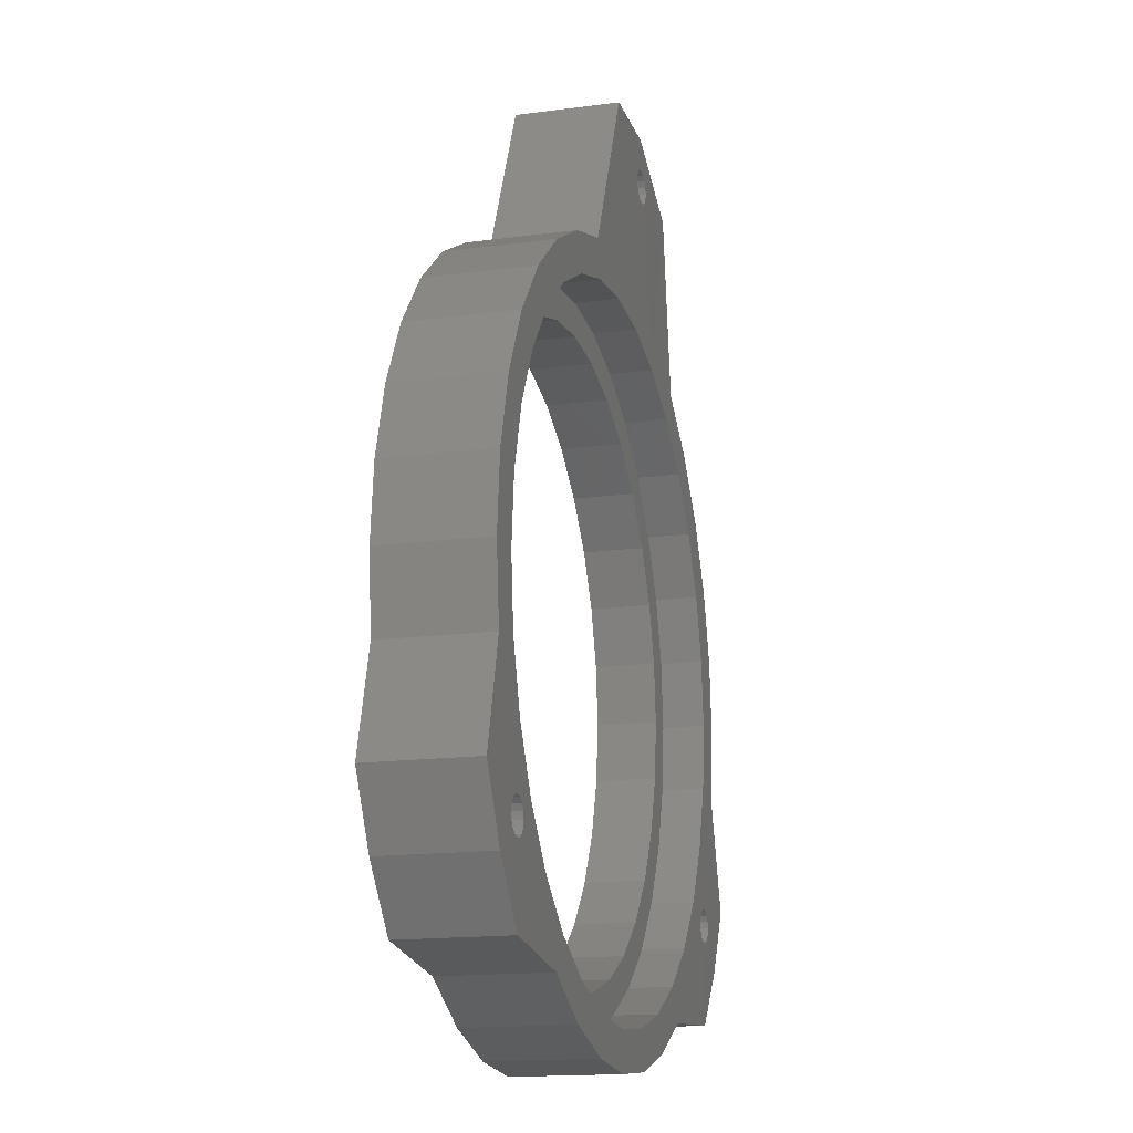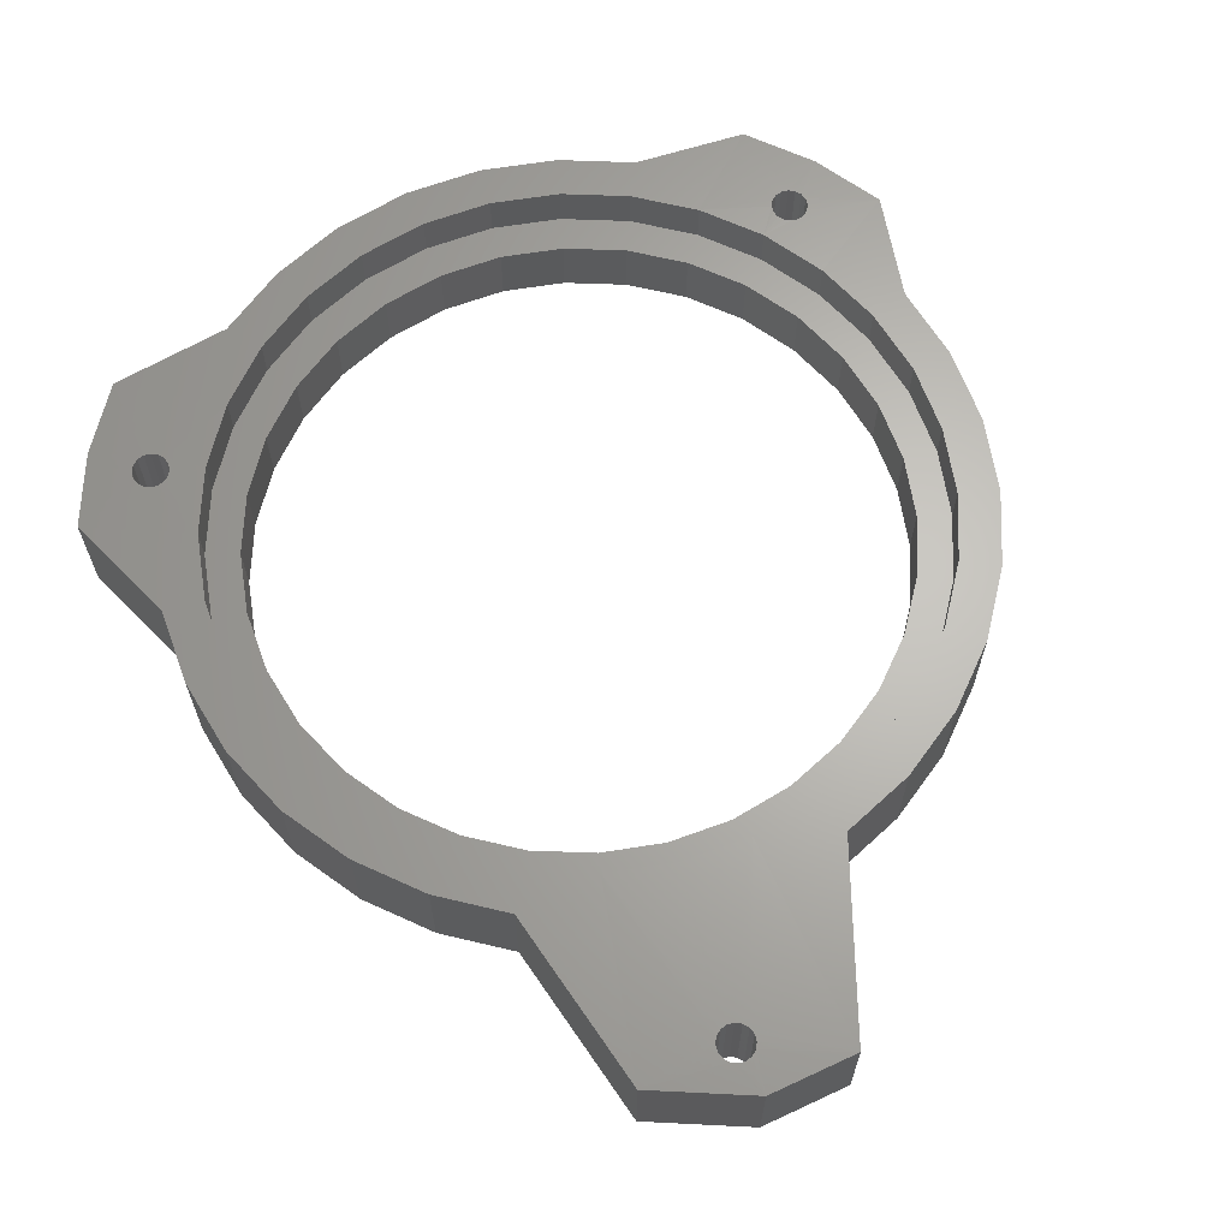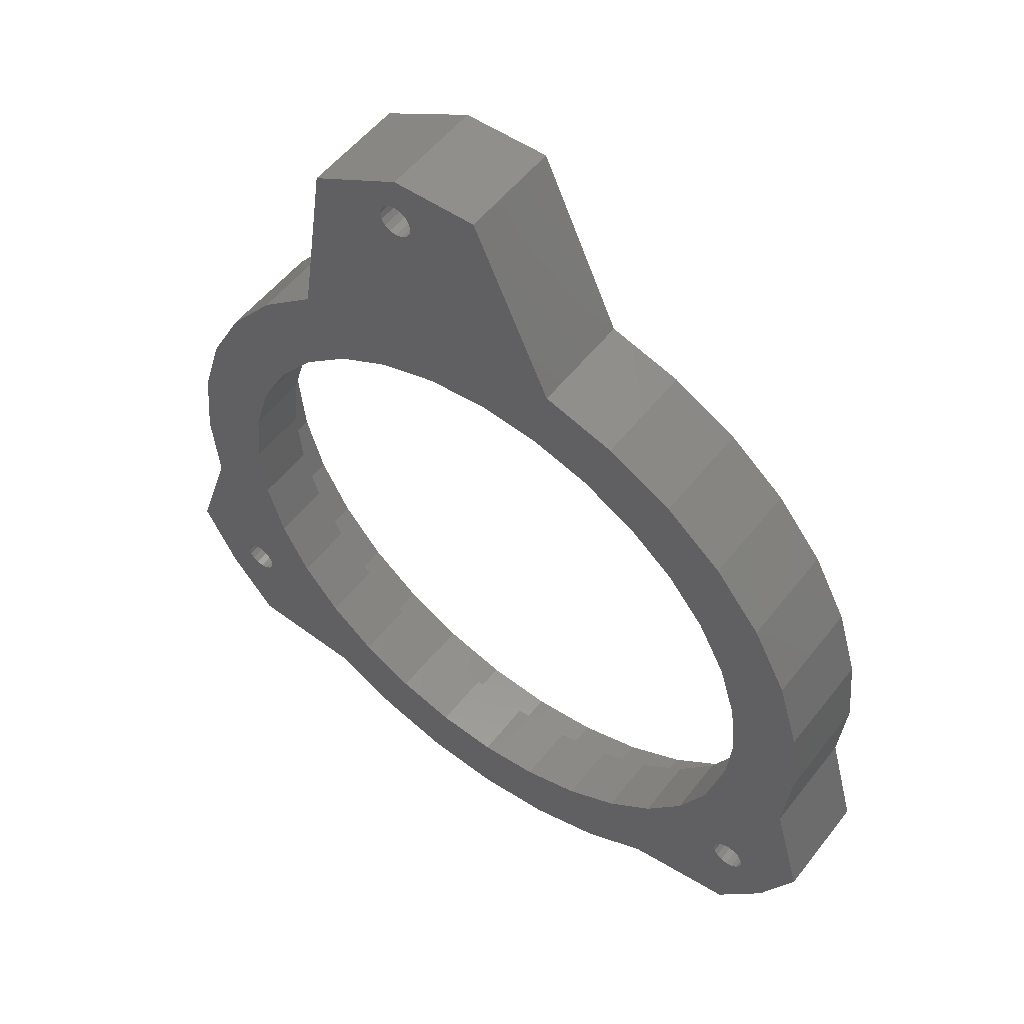
<metadata>
{"format":"stl","ext":"stl","renderer":"f3d","projection":"perspective","resolution":1024,"background":"white","views":[{"elev":-15.7,"azim":-74.3,"up":"+Y"},{"elev":65.2,"azim":154.1,"up":"+Z"},{"elev":53.2,"azim":-143.1,"up":"+Y"}]}
</metadata>
<code>
# stl→obj: 352 verts, 716 faces
v 25.04 -25.06 0
v 21.25 -29.65 0
v 25.04 -25.06 6.08
v 11.37 -36.21 6.08
v 5.655 -37.94 0
v 5.655 -37.94 6.08
v 11.37 -36.21 0
v -6.227 -37.94 6.08
v -11.94 -36.21 0
v -11.94 -36.21 6.08
v -6.227 -37.94 0
v -25.61 -25.06 6.08
v -21.82 -29.65 6.08
v -25.61 -25.06 0
v -21.82 -29.65 0
v -30.15 -2.327 0
v -33.28 -1.672 0
v -31.36 4.638 0
v -28.42 3.354 0
v -18.97 19.73 0
v -21.82 13.18 0
v -24.07 15.55 0
v -17.2 16.94 0
v -0.2858 25.4 0
v -6.227 21.47 0
v -6.848 24.76 0
v -0.2858 22.05 0
v 18.4 19.73 0
v 11.37 19.74 0
v 12.59 22.84 0
v 16.63 16.94 0
v 30.79 4.638 0
v 25.04 8.59 0
v 27.68 10.45 0
v 27.85 3.354 0
v 33.35 -8.234 0
v 32.7 -14.8 0
v 30.17 -8.234 0
v 29.58 -14.14 0
v 27.68 -26.92 0
v 23.5 -32.02 0
v 12.59 -39.31 0
v 6.276 -41.23 0
v -0.2858 -41.87 6.08
v -6.848 -41.23 6.08
v -0.2858 -38.52 6.08
v -18.97 -36.2 6.08
v -24.07 -32.02 6.08
v -17.2 -33.41 6.08
v -30.15 -14.14 6.08
v -33.28 -14.8 6.08
v -31.36 -21.11 6.08
v -28.42 -19.82 6.08
v -28.42 3.354 6.08
v -31.36 4.638 6.08
v -33.28 -1.672 6.08
v -30.15 -2.327 6.08
v -17.2 16.94 6.08
v -18.97 19.73 6.08
v -24.07 15.55 6.08
v -21.82 13.18 6.08
v -0.2858 22.05 6.08
v -0.2858 25.4 6.08
v -6.848 24.76 6.08
v -6.227 21.47 6.08
v 18.4 19.73 6.08
v 12.59 22.84 6.08
v 16.63 16.94 6.08
v 11.37 19.74 6.08
v 30.79 4.638 6.08
v 27.68 10.45 6.08
v 27.85 3.354 6.08
v 25.04 8.59 6.08
v 33.35 -8.234 6.08
v 29.58 -14.14 6.08
v 32.7 -14.8 6.08
v 30.17 -8.234 6.08
v 27.68 -26.92 6.08
v 21.25 -29.65 6.08
v 23.5 -32.02 6.08
v -6.848 -41.23 0
v -13.16 -39.31 0
v 12.59 -39.31 6.08
v 6.276 -41.23 6.08
v -24.07 -32.02 0
v -28.25 -26.92 0
v -30.15 -14.14 0
v -33.28 -14.8 0
v -33.92 -8.234 0
v -30.74 -8.234 0
v -28.25 10.45 0
v -25.61 8.59 0
v -13.16 22.84 0
v -11.94 19.74 0
v 6.276 24.76 0
v 5.655 21.47 0
v 23.5 15.55 0
v 21.25 13.18 0
v 32.7 -1.672 0
v 29.58 -2.327 0
v 30.79 -21.11 0
v 27.85 -19.82 0
v 18.4 -36.2 0
v 16.63 -33.41 0
v -0.2858 -41.87 0
v -0.2858 -38.52 0
v -13.16 -39.31 6.08
v -28.25 -26.92 6.08
v 32.87 -27.21 10.3
v 32.87 -27.21 0.009644
v 33.41 -27.57 10.3
v 33.41 -27.57 0.009644
v 33.41 -29.96 10.3
v 33.41 -29.96 0.009644
v 32.87 -30.32 10.3
v 32.87 -30.32 0.009644
v 30.54 -28.76 10.3
v 30.66 -29.41 10.3
v 30.66 -29.41 0.009644
v 30.54 -28.76 0.009644
v 32.22 -27.08 10.3
v 32.22 -27.08 0.009644
v 33.78 -29.41 0.009644
v 33.78 -29.41 10.3
v 31.03 -29.96 10.3
v 31.03 -29.96 0.009644
v 31.58 -27.21 10.3
v 31.58 -27.21 0.009644
v 33.91 -28.76 0.009644
v 33.91 -28.76 10.3
v 31.58 -30.32 10.3
v 31.58 -30.32 0.009644
v 31.03 -27.57 10.3
v 31.03 -27.57 0.009644
v 33.78 -28.12 10.3
v 33.78 -28.12 0.009644
v 32.22 -30.45 10.3
v 32.22 -30.45 0.009644
v 30.66 -28.12 10.3
v 30.66 -28.12 0.009644
v -31.29 -27.21 10.3
v -31.29 -27.21 0.009644
v -30.74 -27.57 10.3
v -30.74 -27.57 0.009644
v -30.74 -29.96 10.3
v -30.74 -29.96 0.009644
v -31.29 -30.32 10.3
v -31.29 -30.32 0.009644
v -33.62 -28.76 10.3
v -33.49 -29.41 10.3
v -33.49 -29.41 0.009644
v -33.62 -28.76 0.009644
v -31.93 -27.08 10.3
v -31.93 -27.08 0.009644
v -30.38 -29.41 0.009644
v -30.38 -29.41 10.3
v -33.12 -29.96 10.3
v -33.12 -29.96 0.009644
v -32.58 -27.21 10.3
v -32.58 -27.21 0.009644
v -30.25 -28.76 0.009644
v -30.25 -28.76 10.3
v -32.58 -30.32 10.3
v -32.58 -30.32 0.009644
v -33.12 -27.57 10.3
v -33.12 -27.57 0.009644
v -30.38 -28.12 10.3
v -30.38 -28.12 0.009644
v -31.93 -30.45 10.3
v -31.93 -30.45 0.009644
v -33.49 -28.12 10.3
v -33.49 -28.12 0.009644
v 9.664 42.16 10.3
v 9.664 42.16 0.01025
v 10.21 41.8 10.3
v 10.21 41.8 0.01025
v 10.21 39.41 10.3
v 10.21 39.41 0.01025
v 9.664 39.05 10.3
v 9.664 39.05 0.01025
v 7.334 40.6 10.3
v 7.463 39.96 10.3
v 7.463 39.96 0.01025
v 7.334 40.6 0.01025
v 9.019 42.29 10.3
v 9.019 42.29 0.01025
v 10.58 39.96 10.3
v 10.58 39.96 0.01025
v 7.828 39.41 10.3
v 7.828 39.41 0.01025
v 8.375 42.16 10.3
v 8.375 42.16 0.01025
v 10.7 40.6 10.3
v 10.7 40.6 0.01025
v 8.375 39.05 10.3
v 8.375 39.05 0.01025
v 7.828 41.8 10.3
v 7.828 41.8 0.01025
v 10.58 41.25 0.01025
v 10.58 41.25 10.3
v 9.019 38.92 10.3
v 9.019 38.92 0.01025
v 7.463 41.25 10.3
v 7.463 41.25 0.01025
v 27.68 -26.92 10.29
v 23.5 -32.02 10.29
v 31.97 -38.52 10.29
v 36.63 -32.84 10.29
v 36.63 -32.84 0
v 31.97 -38.52 0
v 40.09 -26.37 10.29
v 30.79 -21.11 10.29
v 40.09 -26.37 0
v -24.07 -32.02 10.29
v -28.25 -26.92 10.29
v -31.69 -37.81 10.29
v -36.35 -32.14 10.29
v -31.36 -21.11 10.29
v -39.81 -25.66 10.29
v -36.35 -32.14 0
v -31.69 -37.81 0
v -31.36 -21.11 0
v -39.81 -25.66 0
v 8.845 45.55 10.29
v 0.3222 45.66 10.29
v -0.2858 25.4 10.29
v 6.276 24.76 10.29
v 12.59 22.84 10.29
v 17.9 40.58 10.29
v 8.845 45.55 0
v 0.3222 45.66 0
v 17.9 40.58 0
v 36.45 -0.9277 10.29
v 30.79 4.638 10.29
v 32.7 -1.672 10.29
v 34.32 6.098 10.29
v 32.7 -14.8 10.29
v 36.45 -15.54 10.29
v 18.4 -36.2 10.29
v 20.52 -39.38 10.29
v 6.276 -41.23 10.29
v -0.2858 -41.87 10.29
v -0.2858 -45.69 10.29
v 7.021 -44.97 10.29
v -13.16 -39.31 10.29
v -18.97 -36.2 10.29
v -21.09 -39.38 10.29
v -14.62 -42.84 10.29
v -33.28 -1.672 10.29
v -37.02 -0.9277 10.29
v -33.92 -8.234 10.29
v -37.74 -8.234 10.29
v -24.07 15.55 10.29
v -26.77 18.25 10.29
v -28.25 10.45 10.29
v -31.43 12.57 10.29
v -6.848 24.76 10.29
v -7.593 28.5 10.29
v -13.16 22.84 10.29
v -14.62 26.37 10.29
v 30.86 12.57 10.29
v 23.5 15.55 10.29
v 27.68 10.45 10.29
v 26.2 18.25 10.29
v 37.17 -8.234 10.29
v 33.35 -8.234 10.29
v 12.59 -39.31 10.29
v 14.05 -42.84 10.29
v -6.848 -41.23 10.29
v -7.593 -44.97 10.29
v -33.28 -14.8 10.29
v -37.02 -15.54 10.29
v -31.36 4.638 10.29
v -34.89 6.098 10.29
v -18.97 19.73 10.29
v -21.09 22.91 10.29
v 20.52 22.91 10.29
v 18.4 19.73 10.29
v 36.45 -15.54 6.08
v 40.09 -26.37 6.08
v 36.45 -15.54 0
v 20.52 -39.38 6.08
v 31.97 -38.52 6.08
v 20.52 -39.38 0
v -0.2858 -45.69 6.08
v 7.021 -44.97 0
v 7.021 -44.97 6.08
v -0.2858 -45.69 0
v -28.42 -19.82 0
v -17.2 -33.41 0
v -18.97 -36.2 0
v 18.4 -36.2 6.08
v 16.63 -33.41 6.08
v 30.79 -21.11 6.08
v 27.85 -19.82 6.08
v 32.7 -1.672 6.08
v 29.58 -2.327 6.08
v 23.5 15.55 6.08
v 21.25 13.18 6.08
v 6.276 24.76 6.08
v 5.655 21.47 6.08
v -13.16 22.84 6.08
v -11.94 19.74 6.08
v -28.25 10.45 6.08
v -25.61 8.59 6.08
v -21.09 -39.38 6.08
v -14.62 -42.84 0
v -14.62 -42.84 6.08
v -21.09 -39.38 0
v -39.81 -25.66 6.08
v -36.35 -32.14 6.08
v -37.02 -0.9277 6.08
v -37.74 -8.234 0
v -37.74 -8.234 6.08
v -37.02 -0.9277 0
v -26.77 18.25 6.08
v -31.43 12.57 0
v -31.43 12.57 6.08
v -26.77 18.25 0
v -7.593 28.5 6.08
v -14.62 26.37 0
v -14.62 26.37 6.08
v -7.593 28.5 0
v 17.9 40.58 6.08
v 8.845 45.55 6.08
v 26.2 18.25 6.08
v 30.86 12.57 6.08
v 26.2 18.25 0
v 30.86 12.57 0
v 36.45 -0.9277 6.08
v 37.17 -8.234 6.08
v 36.45 -0.9277 0
v 37.17 -8.234 0
v 36.63 -32.84 6.08
v 14.05 -42.84 6.08
v 14.05 -42.84 0
v -33.92 -8.234 6.08
v -30.74 -8.234 6.08
v 34.32 6.098 6.08
v 20.52 22.91 6.08
v 0.3222 45.66 6.08
v -21.09 22.91 6.08
v -34.89 6.098 6.08
v -37.02 -15.54 6.08
v -31.69 -37.81 6.08
v -7.593 -44.97 6.08
v 34.32 6.098 0
v -7.593 -44.97 0
v -37.02 -15.54 0
v -34.89 6.098 0
v -21.09 22.91 0
v 20.52 22.91 0
f 1 2 3
f 4 5 6
f 4 7 5
f 8 9 10
f 8 11 9
f 12 13 14
f 14 13 15
f 16 17 18
f 19 16 18
f 20 21 22
f 23 21 20
f 24 25 26
f 27 25 24
f 28 29 30
f 28 31 29
f 32 33 34
f 32 35 33
f 36 37 38
f 37 39 38
f 40 41 1
f 1 41 2
f 42 43 7
f 7 43 5
f 44 8 45
f 46 8 44
f 47 13 48
f 49 13 47
f 50 51 52
f 53 50 52
f 54 55 56
f 54 56 57
f 58 59 60
f 58 60 61
f 62 63 64
f 62 64 65
f 66 67 68
f 68 67 69
f 70 71 72
f 72 71 73
f 74 75 76
f 74 77 75
f 78 79 80
f 78 3 79
f 11 81 82
f 11 82 9
f 83 6 84
f 83 4 6
f 15 85 86
f 15 86 14
f 87 88 89
f 87 89 90
f 91 19 18
f 92 19 91
f 93 23 20
f 94 23 93
f 95 27 24
f 95 96 27
f 97 31 28
f 97 98 31
f 99 35 32
f 99 100 35
f 37 101 39
f 101 102 39
f 41 103 2
f 2 103 104
f 43 105 5
f 5 105 106
f 45 10 107
f 8 10 45
f 48 12 108
f 13 12 48
f 109 110 111
f 111 110 112
f 113 114 115
f 115 114 116
f 117 118 119
f 117 119 120
f 121 122 109
f 109 122 110
f 123 113 124
f 123 114 113
f 118 125 126
f 118 126 119
f 127 128 121
f 121 128 122
f 129 124 130
f 129 123 124
f 131 132 125
f 125 132 126
f 133 134 127
f 127 134 128
f 135 136 130
f 136 129 130
f 137 138 131
f 131 138 132
f 133 139 140
f 133 140 134
f 112 135 111
f 112 136 135
f 115 116 137
f 137 116 138
f 139 117 120
f 139 120 140
f 141 142 143
f 143 142 144
f 145 146 147
f 147 146 148
f 149 150 151
f 149 151 152
f 153 154 141
f 141 154 142
f 155 145 156
f 155 146 145
f 150 157 158
f 150 158 151
f 159 160 153
f 153 160 154
f 161 156 162
f 161 155 156
f 163 164 157
f 157 164 158
f 165 166 159
f 159 166 160
f 167 168 162
f 168 161 162
f 169 170 163
f 163 170 164
f 165 171 172
f 165 172 166
f 144 167 143
f 144 168 167
f 147 148 169
f 169 148 170
f 171 149 152
f 171 152 172
f 173 174 175
f 175 174 176
f 177 178 179
f 179 178 180
f 181 182 183
f 181 183 184
f 185 186 173
f 173 186 174
f 187 188 177
f 188 178 177
f 182 189 190
f 182 190 183
f 191 192 185
f 185 192 186
f 193 194 187
f 194 188 187
f 195 196 189
f 189 196 190
f 197 198 191
f 191 198 192
f 199 193 200
f 199 194 193
f 201 202 195
f 195 202 196
f 197 203 204
f 197 204 198
f 176 200 175
f 176 199 200
f 179 180 201
f 201 180 202
f 203 181 184
f 203 184 204
f 118 205 206
f 207 125 206
f 125 118 206
f 137 131 207
f 208 124 113
f 209 210 138
f 208 130 124
f 118 117 205
f 211 135 130
f 139 205 117
f 211 111 135
f 133 205 139
f 211 109 111
f 127 205 133
f 211 212 109
f 121 212 127
f 127 212 205
f 109 212 121
f 207 131 125
f 213 209 129
f 209 138 116
f 209 116 114
f 119 41 40
f 210 41 126
f 126 41 119
f 138 210 132
f 209 114 123
f 214 215 156
f 209 123 129
f 119 40 120
f 213 129 136
f 140 120 40
f 213 136 112
f 134 140 40
f 213 112 110
f 128 134 40
f 213 110 101
f 122 128 101
f 128 40 101
f 110 122 101
f 210 126 132
f 214 145 147
f 147 169 216
f 214 156 145
f 157 150 217
f 218 219 165
f 215 162 156
f 149 219 217
f 215 167 162
f 171 219 149
f 215 143 167
f 165 219 171
f 215 141 143
f 218 165 159
f 215 218 141
f 218 159 153
f 216 169 163
f 141 218 153
f 151 220 152
f 221 164 170
f 221 220 164
f 164 220 158
f 85 155 86
f 85 148 146
f 148 221 170
f 85 146 155
f 158 220 151
f 222 166 223
f 86 155 161
f 152 220 223
f 86 161 168
f 172 152 223
f 86 168 144
f 166 172 223
f 86 144 142
f 222 160 166
f 86 142 222
f 222 154 160
f 142 154 222
f 85 221 148
f 224 225 197
f 182 225 226
f 201 195 227
f 195 226 227
f 195 189 226
f 189 182 226
f 179 201 227
f 228 177 179
f 229 187 177
f 229 175 200
f 229 193 187
f 182 181 225
f 229 224 175
f 229 200 193
f 203 225 181
f 230 198 231
f 197 225 203
f 175 224 173
f 224 197 191
f 173 224 185
f 185 224 191
f 228 179 227
f 229 177 228
f 183 24 231
f 202 95 196
f 196 95 24
f 196 24 190
f 190 24 183
f 180 95 202
f 30 180 178
f 232 178 188
f 232 199 176
f 232 188 194
f 183 231 184
f 232 176 230
f 232 194 199
f 204 184 231
f 198 204 231
f 176 174 230
f 230 192 198
f 174 186 230
f 186 192 230
f 30 95 180
f 232 30 178
f 233 234 235
f 233 236 234
f 211 237 212
f 211 238 237
f 206 239 240
f 207 206 240
f 241 242 243
f 244 241 243
f 245 246 247
f 245 247 248
f 163 157 217
f 249 250 251
f 251 250 252
f 253 254 255
f 254 256 255
f 257 258 259
f 258 260 259
f 261 262 263
f 261 264 262
f 265 235 266
f 265 233 235
f 208 113 115
f 239 267 268
f 240 239 268
f 242 269 270
f 242 270 243
f 246 214 216
f 246 216 247
f 218 271 272
f 218 272 219
f 273 274 249
f 249 274 250
f 275 276 253
f 276 254 253
f 225 257 226
f 225 258 257
f 277 228 278
f 277 229 228
f 236 263 234
f 236 261 263
f 238 266 237
f 265 266 238
f 208 115 137
f 267 241 244
f 268 267 244
f 269 248 270
f 269 245 248
f 216 163 217
f 271 251 252
f 271 252 272
f 255 256 273
f 273 256 274
f 259 260 275
f 260 276 275
f 264 278 262
f 264 277 278
f 279 280 281
f 281 280 213
f 282 210 283
f 282 284 210
f 285 286 287
f 285 288 286
f 289 222 88
f 289 88 87
f 290 291 85
f 290 85 15
f 292 4 83
f 292 293 4
f 105 81 106
f 106 81 11
f 294 3 78
f 294 295 3
f 74 296 77
f 296 297 77
f 71 298 73
f 73 298 299
f 67 300 69
f 69 300 301
f 65 64 302
f 65 302 303
f 61 60 304
f 61 304 305
f 306 307 308
f 306 309 307
f 310 220 311
f 223 220 310
f 312 313 314
f 315 313 312
f 316 317 318
f 319 317 316
f 320 321 322
f 320 323 321
f 324 230 325
f 324 232 230
f 326 327 328
f 328 327 329
f 330 331 332
f 332 331 333
f 280 334 213
f 213 334 209
f 335 284 282
f 335 336 284
f 57 56 337
f 57 337 338
f 108 53 52
f 12 53 108
f 107 49 47
f 10 49 107
f 103 42 104
f 104 42 7
f 101 40 102
f 102 40 1
f 36 100 99
f 36 38 100
f 34 98 97
f 34 33 98
f 30 96 95
f 30 29 96
f 26 94 93
f 25 94 26
f 245 47 246
f 245 107 47
f 218 215 52
f 52 215 108
f 249 251 56
f 56 251 337
f 253 255 60
f 60 255 304
f 259 64 257
f 259 302 64
f 227 67 228
f 227 300 67
f 262 71 263
f 298 71 262
f 235 74 266
f 296 74 235
f 212 78 205
f 294 78 212
f 239 83 267
f 239 292 83
f 243 287 244
f 243 285 287
f 240 283 207
f 240 282 283
f 238 211 279
f 279 211 280
f 236 233 339
f 339 233 330
f 264 340 277
f 264 326 340
f 224 341 225
f 224 325 341
f 260 342 276
f 260 322 342
f 256 343 274
f 318 343 256
f 252 344 272
f 314 344 252
f 217 345 216
f 311 345 217
f 248 346 270
f 248 308 346
f 242 45 269
f 242 44 45
f 246 48 214
f 246 47 48
f 271 218 51
f 51 218 52
f 273 249 55
f 55 249 56
f 253 59 275
f 253 60 59
f 257 63 226
f 257 64 63
f 228 66 278
f 228 67 66
f 263 70 234
f 71 70 263
f 266 76 237
f 74 76 266
f 205 80 206
f 78 80 205
f 267 84 241
f 267 83 84
f 244 335 268
f 244 287 335
f 208 207 334
f 334 207 283
f 265 238 331
f 331 238 279
f 261 236 327
f 327 236 339
f 229 277 324
f 324 277 340
f 225 320 258
f 341 320 225
f 276 316 254
f 276 342 316
f 274 312 250
f 343 312 274
f 272 310 219
f 344 310 272
f 216 306 247
f 216 345 306
f 270 285 243
f 270 346 285
f 269 107 245
f 269 45 107
f 215 214 108
f 108 214 48
f 251 271 337
f 337 271 51
f 255 273 304
f 304 273 55
f 275 302 259
f 275 59 302
f 226 300 227
f 226 63 300
f 278 298 262
f 278 66 298
f 234 296 235
f 70 296 234
f 237 294 212
f 76 294 237
f 206 292 239
f 206 80 292
f 241 44 242
f 241 84 44
f 268 282 240
f 268 335 282
f 211 208 280
f 280 208 334
f 233 265 330
f 330 265 331
f 264 261 326
f 326 261 327
f 229 325 224
f 229 324 325
f 258 322 260
f 258 320 322
f 254 318 256
f 316 318 254
f 250 314 252
f 312 314 250
f 219 311 217
f 310 311 219
f 247 308 248
f 247 306 308
f 332 32 347
f 332 99 32
f 213 37 281
f 213 101 37
f 210 284 41
f 41 284 103
f 286 288 43
f 43 288 105
f 82 307 309
f 82 309 291
f 214 147 216
f 89 313 315
f 17 89 315
f 319 91 317
f 22 91 319
f 323 93 321
f 26 93 323
f 329 97 328
f 329 34 97
f 333 99 332
f 333 36 99
f 211 130 208
f 284 336 103
f 103 336 42
f 288 348 105
f 105 348 81
f 291 309 221
f 291 221 85
f 222 223 349
f 222 349 88
f 17 315 350
f 18 17 350
f 351 22 319
f 20 22 351
f 231 26 323
f 231 24 26
f 352 30 232
f 352 28 30
f 347 34 329
f 347 32 34
f 333 281 36
f 281 37 36
f 208 137 207
f 336 286 42
f 42 286 43
f 81 348 307
f 81 307 82
f 150 149 217
f 88 349 313
f 88 313 89
f 18 350 317
f 91 18 317
f 321 20 351
f 93 20 321
f 328 28 352
f 328 97 28
f 339 330 347
f 347 330 332
f 326 352 340
f 326 328 352
f 325 231 341
f 325 230 231
f 322 351 342
f 322 321 351
f 318 350 343
f 317 350 318
f 314 349 344
f 313 349 314
f 311 221 345
f 220 221 311
f 308 348 346
f 308 307 348
f 22 92 91
f 21 92 22
f 90 89 17
f 16 90 17
f 14 86 222
f 14 222 289
f 84 46 44
f 84 6 46
f 9 82 291
f 9 291 290
f 80 293 292
f 80 79 293
f 76 295 294
f 76 75 295
f 296 70 297
f 70 72 297
f 298 66 299
f 299 66 68
f 300 63 301
f 301 63 62
f 303 302 59
f 303 59 58
f 287 336 335
f 287 286 336
f 334 283 209
f 209 283 210
f 331 279 333
f 333 279 281
f 327 339 329
f 329 339 347
f 324 340 232
f 232 340 352
f 341 323 320
f 231 323 341
f 342 319 316
f 342 351 319
f 343 315 312
f 350 315 343
f 344 223 310
f 349 223 344
f 345 309 306
f 345 221 309
f 346 288 285
f 346 348 288
f 305 304 55
f 305 55 54
f 338 337 51
f 50 338 51
f 293 7 4
f 293 104 7
f 295 1 3
f 102 1 295
f 297 38 77
f 100 38 297
f 299 33 73
f 98 33 299
f 301 29 69
f 301 96 29
f 303 25 65
f 303 94 25
f 61 305 21
f 21 305 92
f 57 338 16
f 16 338 90
f 53 12 289
f 289 12 14
f 10 290 49
f 10 9 290
f 6 106 46
f 6 5 106
f 79 104 293
f 79 2 104
f 75 102 295
f 39 102 75
f 72 100 297
f 35 100 72
f 68 98 299
f 68 31 98
f 62 96 301
f 62 27 96
f 58 94 303
f 58 23 94
f 305 54 92
f 92 54 19
f 338 50 90
f 90 50 87
f 46 11 8
f 46 106 11
f 49 15 13
f 49 290 15
f 50 53 87
f 87 53 289
f 54 57 19
f 19 57 16
f 61 23 58
f 61 21 23
f 65 27 62
f 65 25 27
f 69 31 68
f 69 29 31
f 73 35 72
f 33 35 73
f 77 39 75
f 38 39 77
f 3 2 79

</code>
